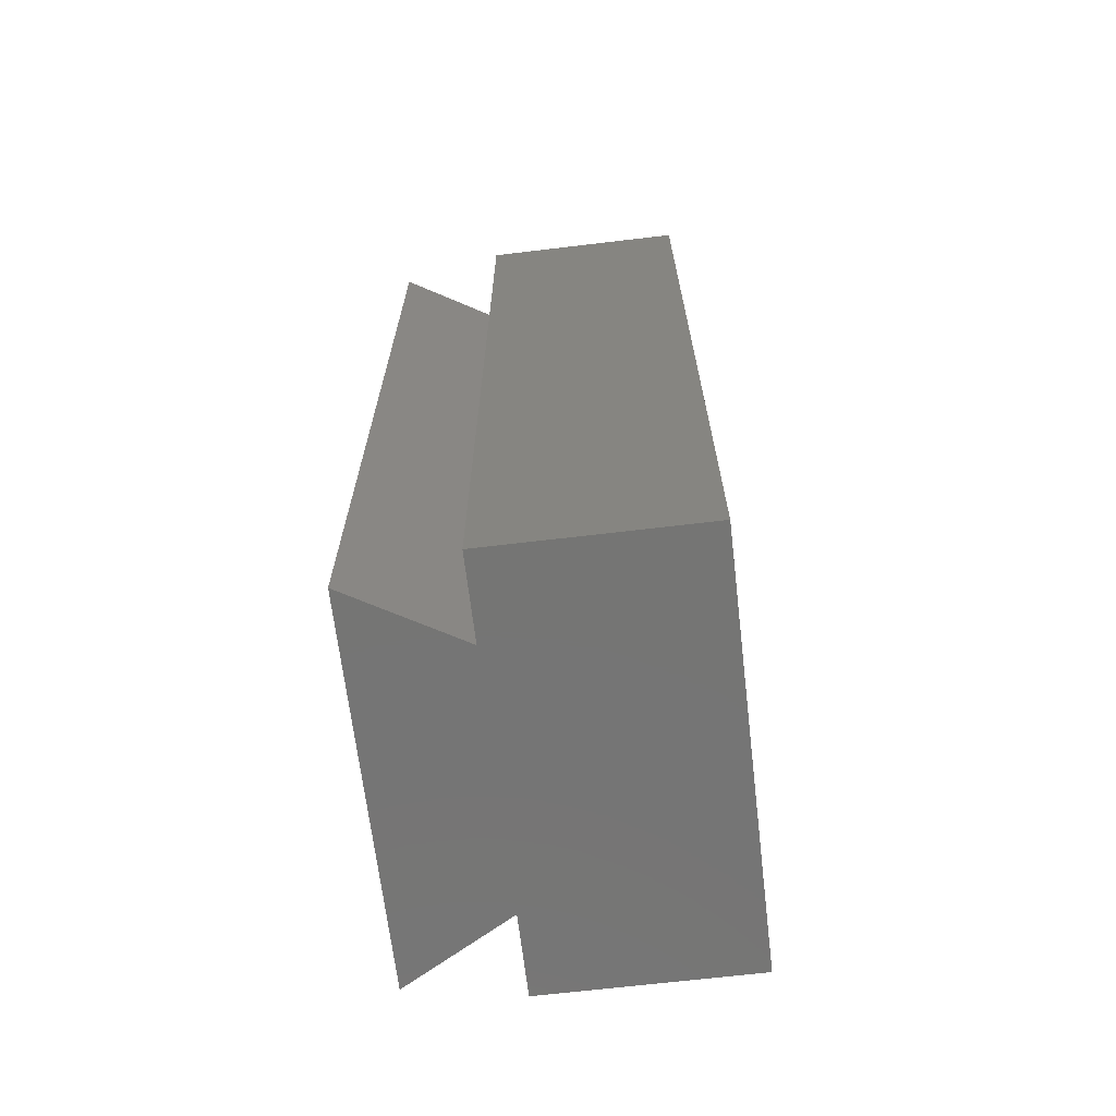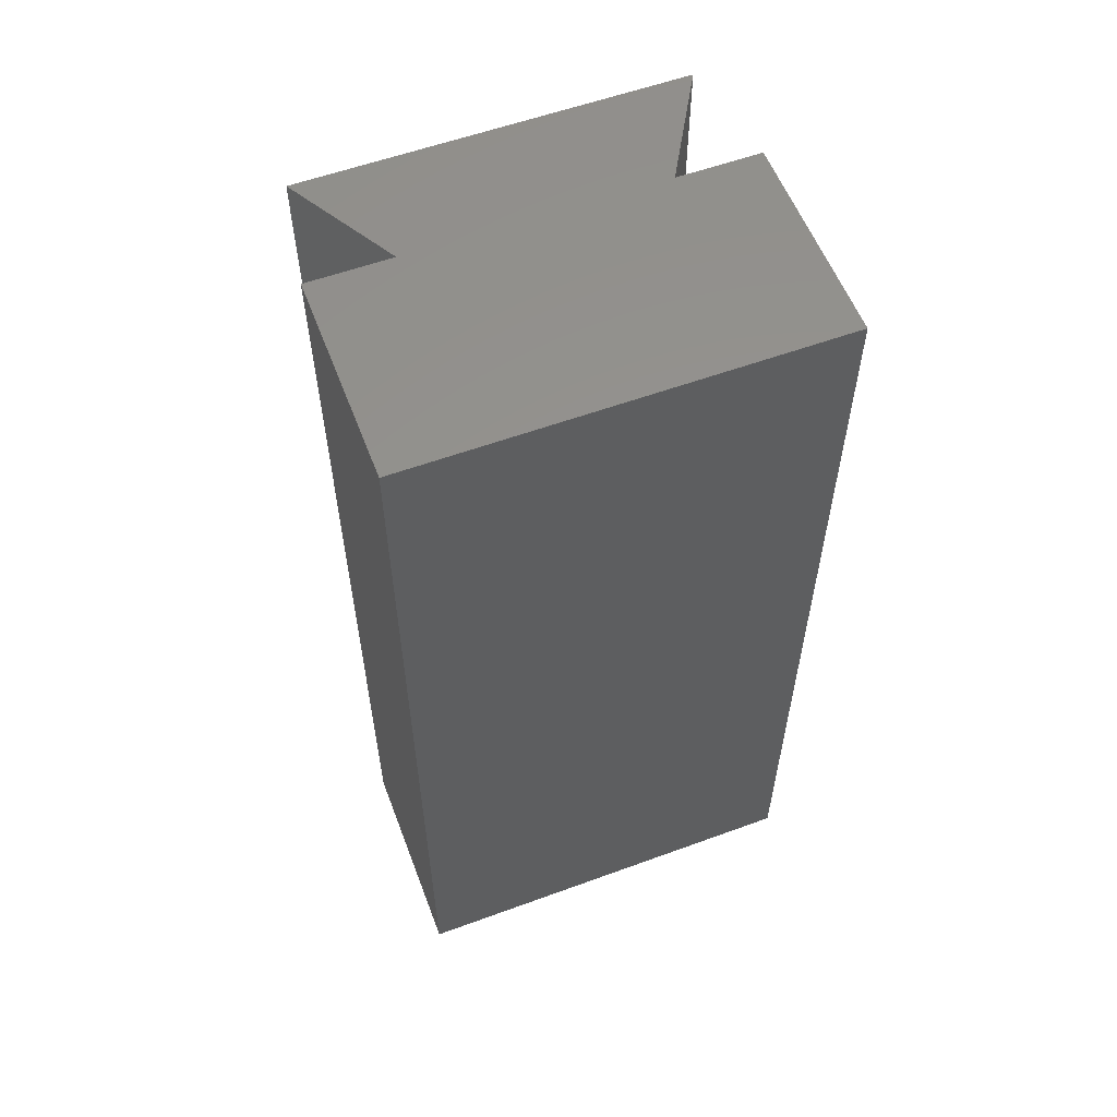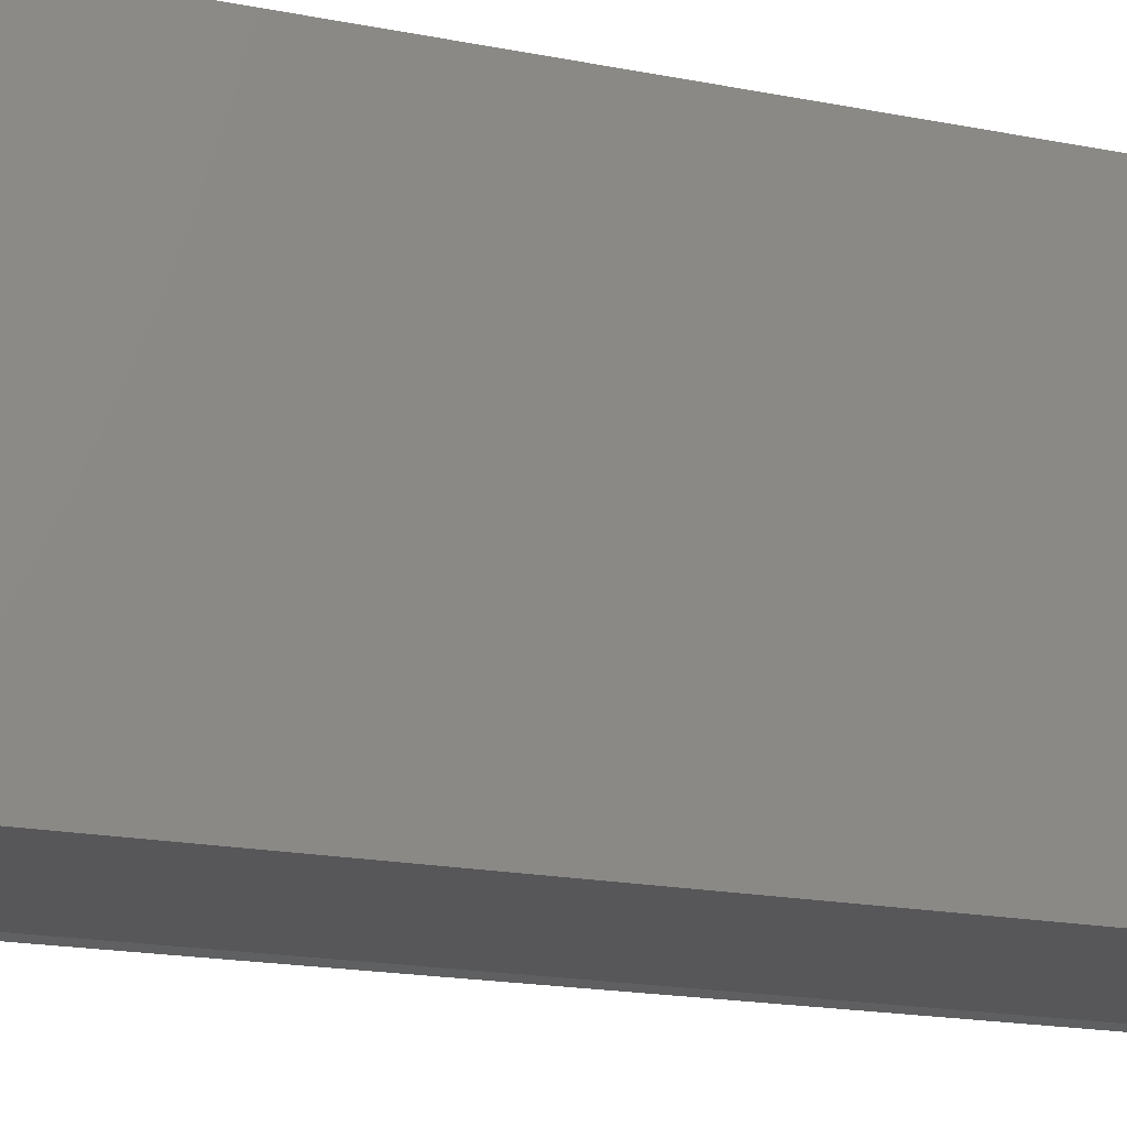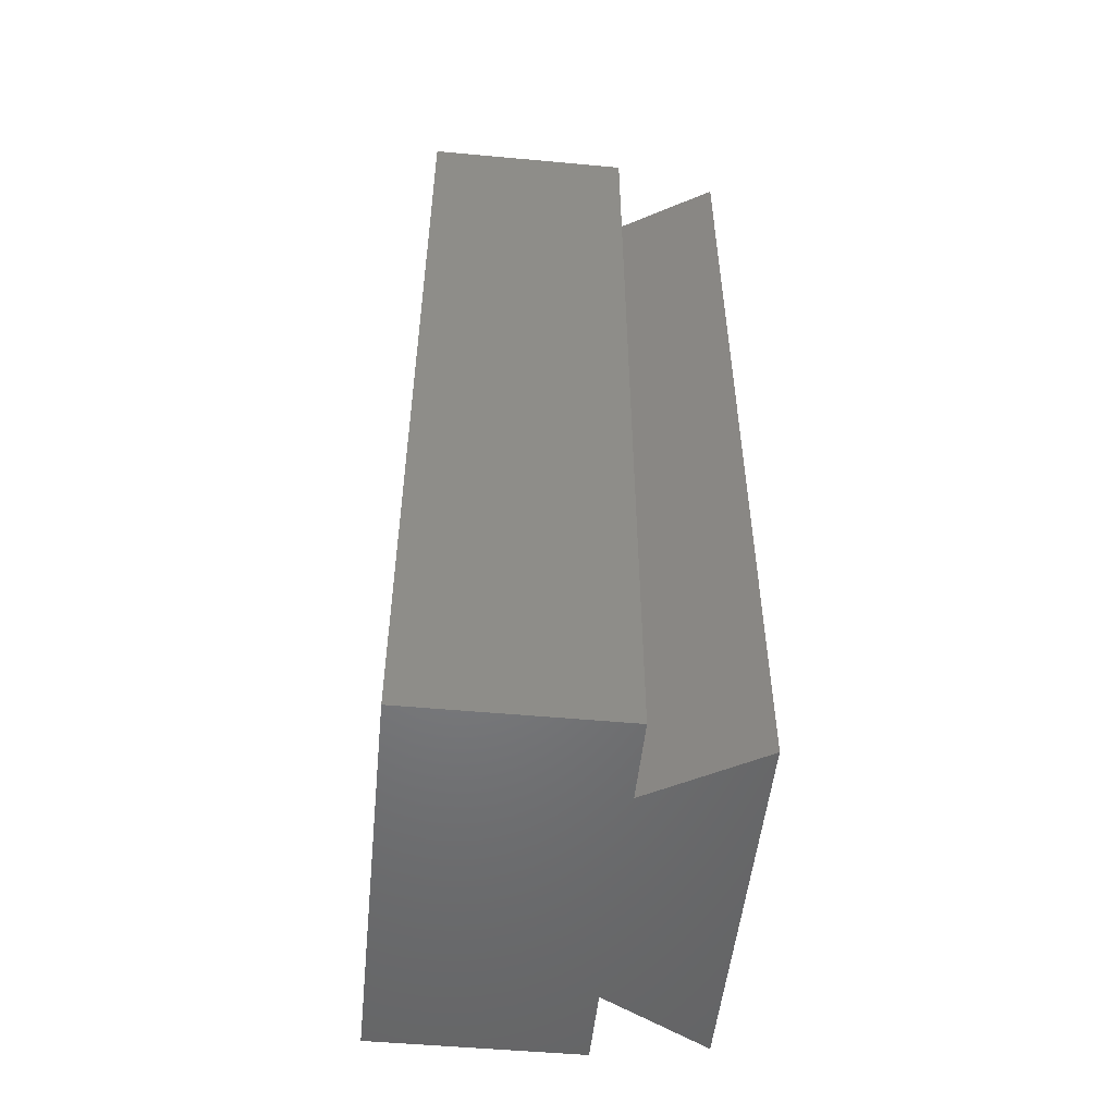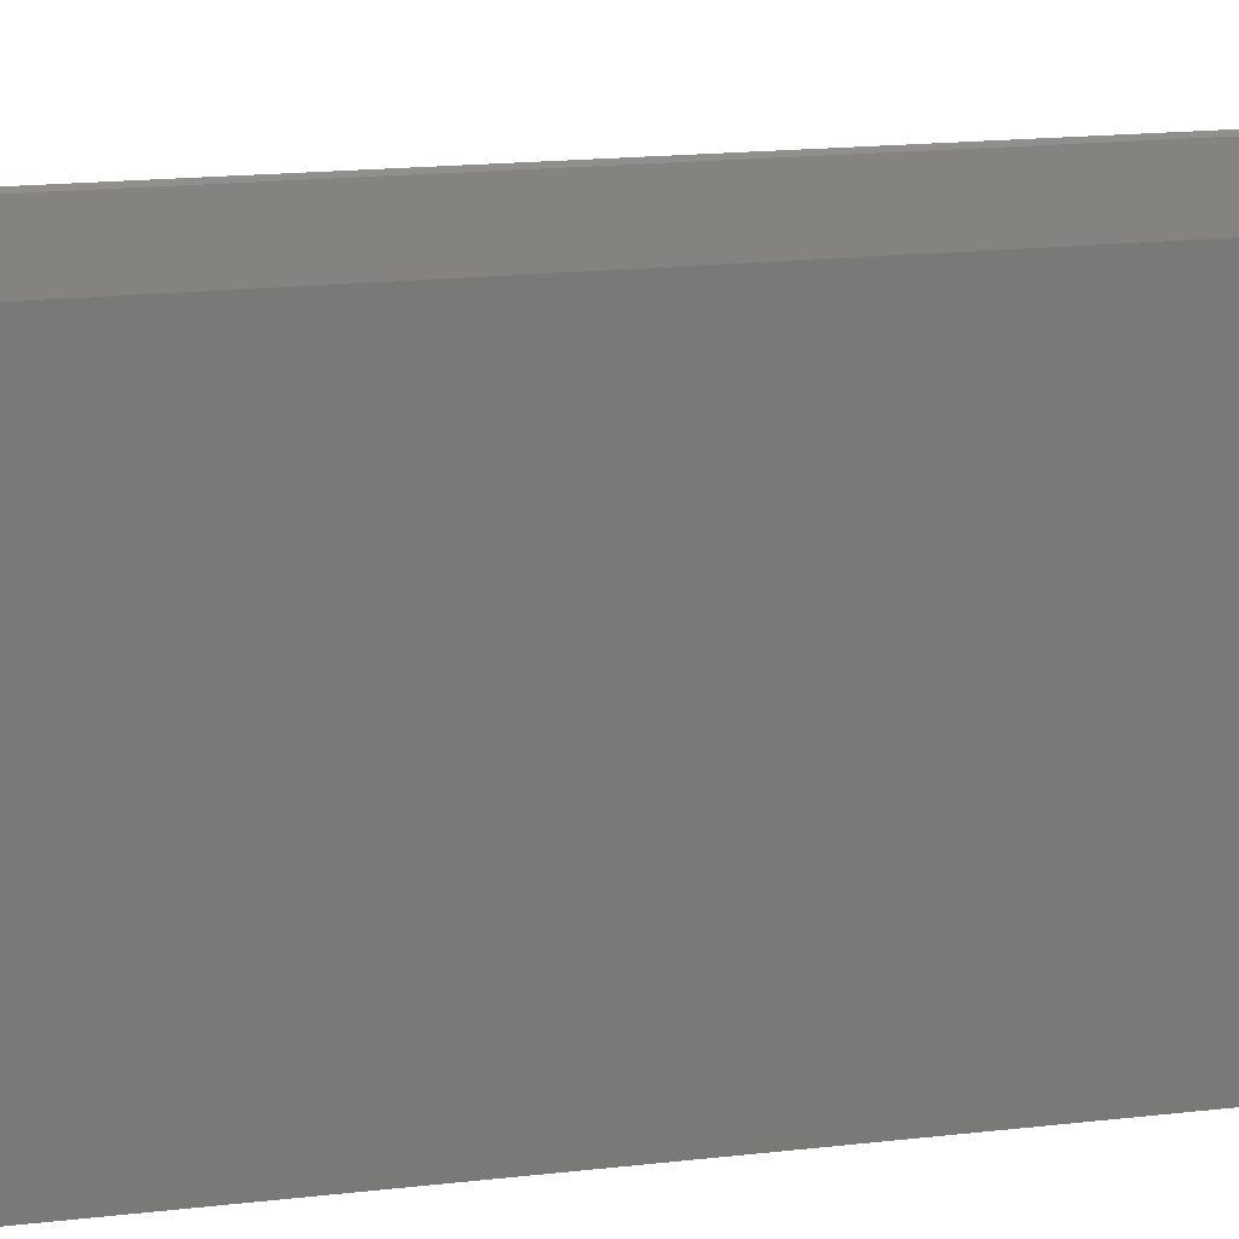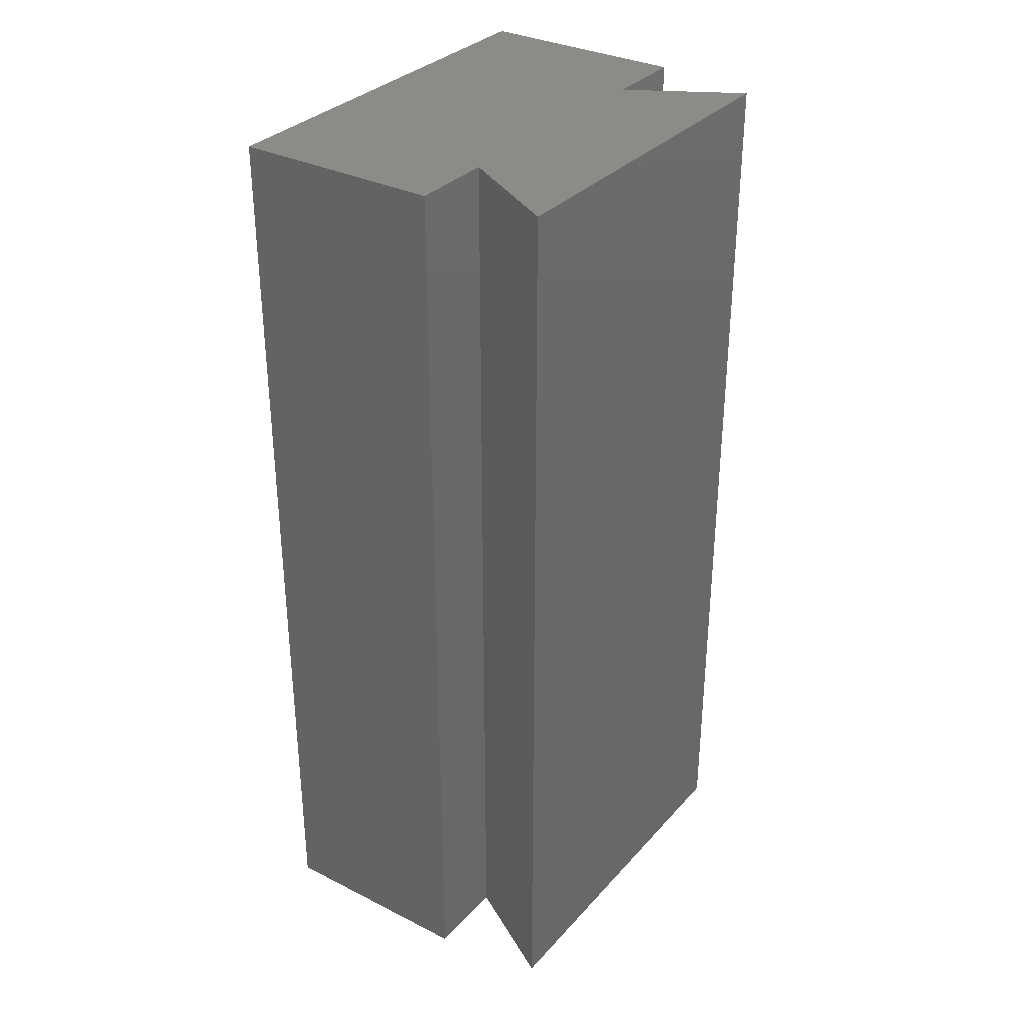
<metadata>
{"format":"stl","ext":"stl","renderer":"f3d","projection":"perspective","resolution":1024,"background":"white","views":[{"elev":-67.3,"azim":6.8,"up":"+Z"},{"elev":57.4,"azim":69.2,"up":"+Z"},{"elev":-18.0,"azim":68.7,"up":"+Y"},{"elev":-51.4,"azim":174.3,"up":"+Z"},{"elev":17.9,"azim":77.3,"up":"+Y"},{"elev":32.7,"azim":-145.2,"up":"+Z"}]}
</metadata>
<code>
# stl→obj: 16 verts, 28 faces
v 10 2.714 -10
v 10 4.5 10
v 10 4.5 -10
v 10 2.714 10
v 10 -4.5 -10
v 10 -2.714 10
v 10 -2.714 -10
v 10 -4.5 10
v 7.65 4.07 10
v 7.65 -4.07 10
v 14.5 4.5 10
v 14.5 -4.5 10
v 7.65 -4.07 -10
v 7.65 4.07 -10
v 14.5 -4.5 -10
v 14.5 4.5 -10
f 1 2 3
f 2 1 4
f 5 6 7
f 6 5 8
f 9 6 4
f 6 9 10
f 4 11 2
f 11 4 12
f 6 12 4
f 12 6 8
f 13 1 7
f 1 13 14
f 7 15 5
f 15 7 16
f 1 16 7
f 16 1 3
f 13 9 14
f 9 13 10
f 1 9 4
f 9 1 14
f 13 6 10
f 6 13 7
f 12 16 11
f 16 12 15
f 16 2 11
f 2 16 3
f 5 12 8
f 12 5 15

</code>
